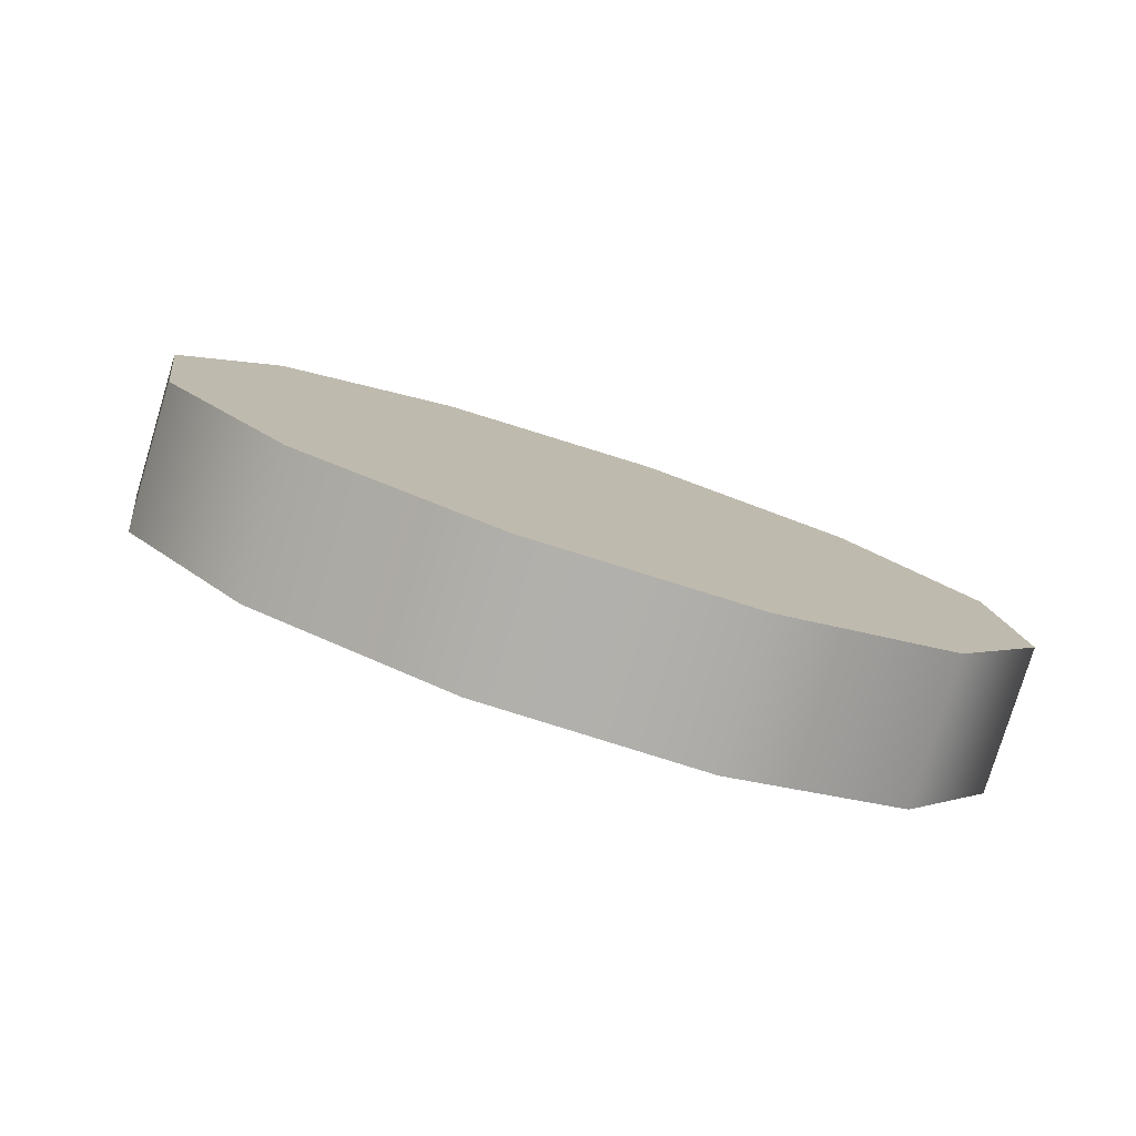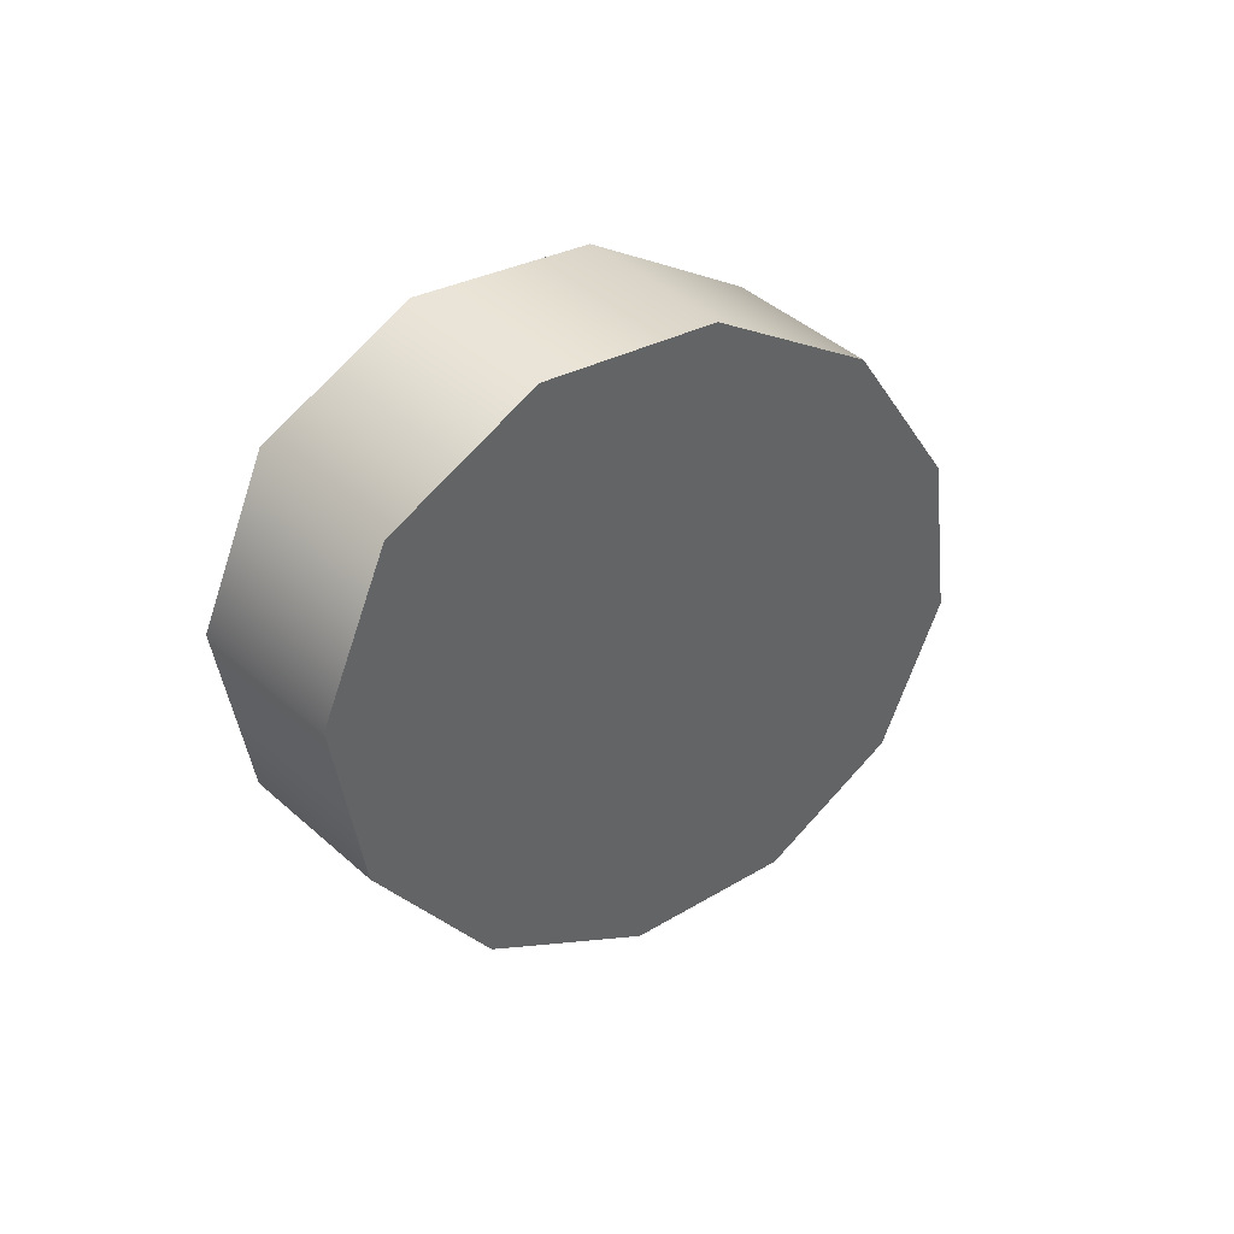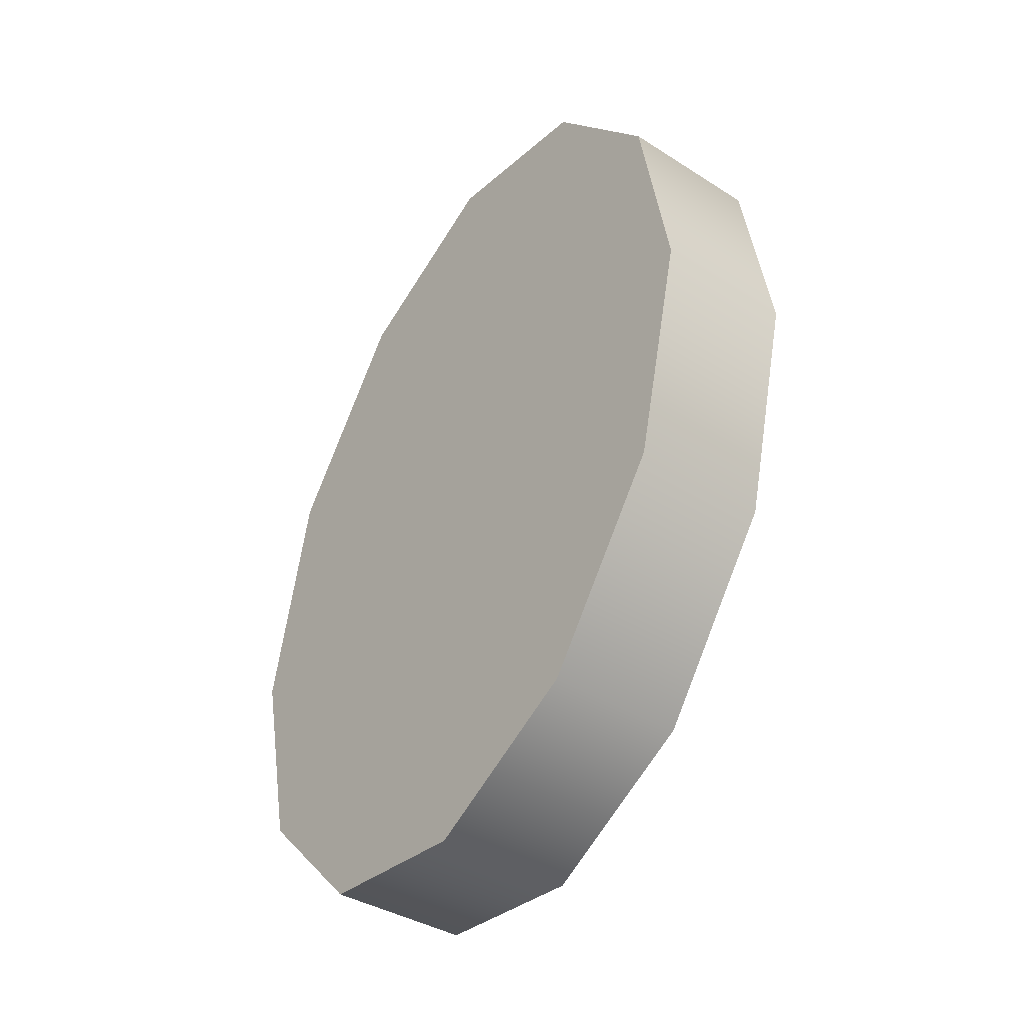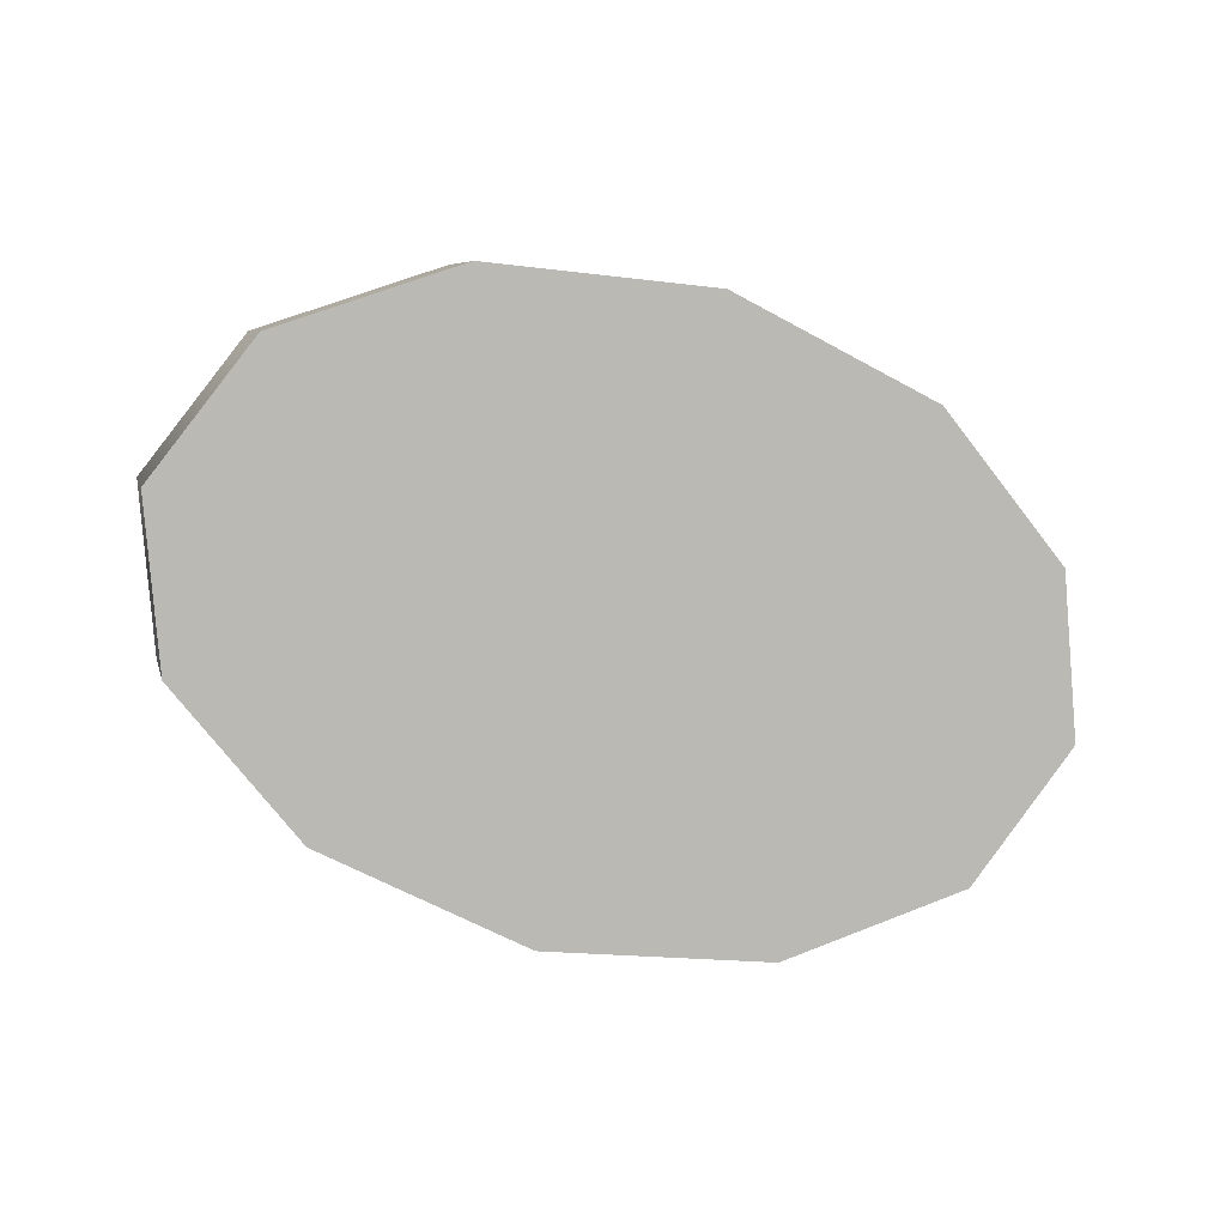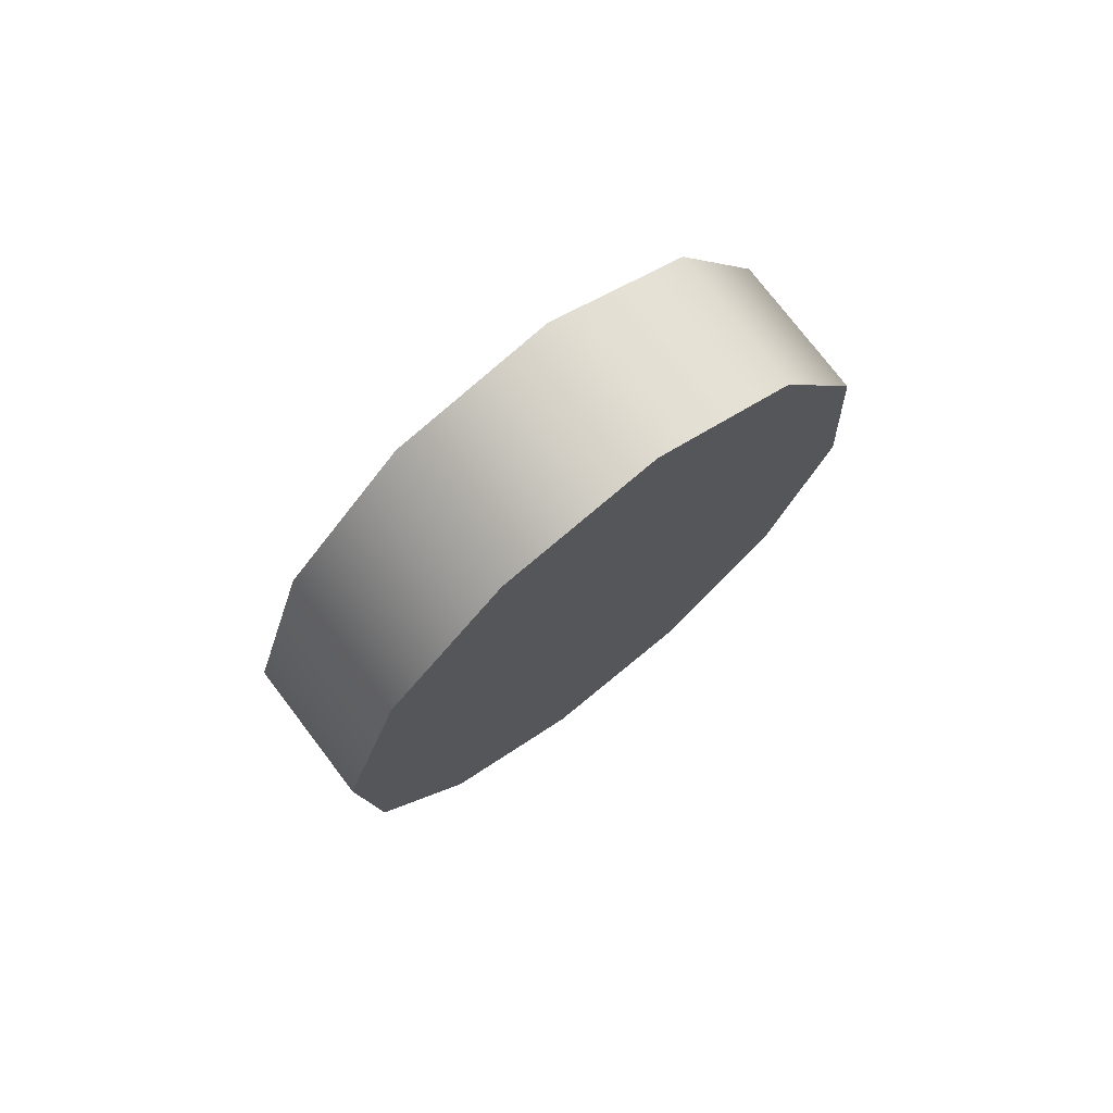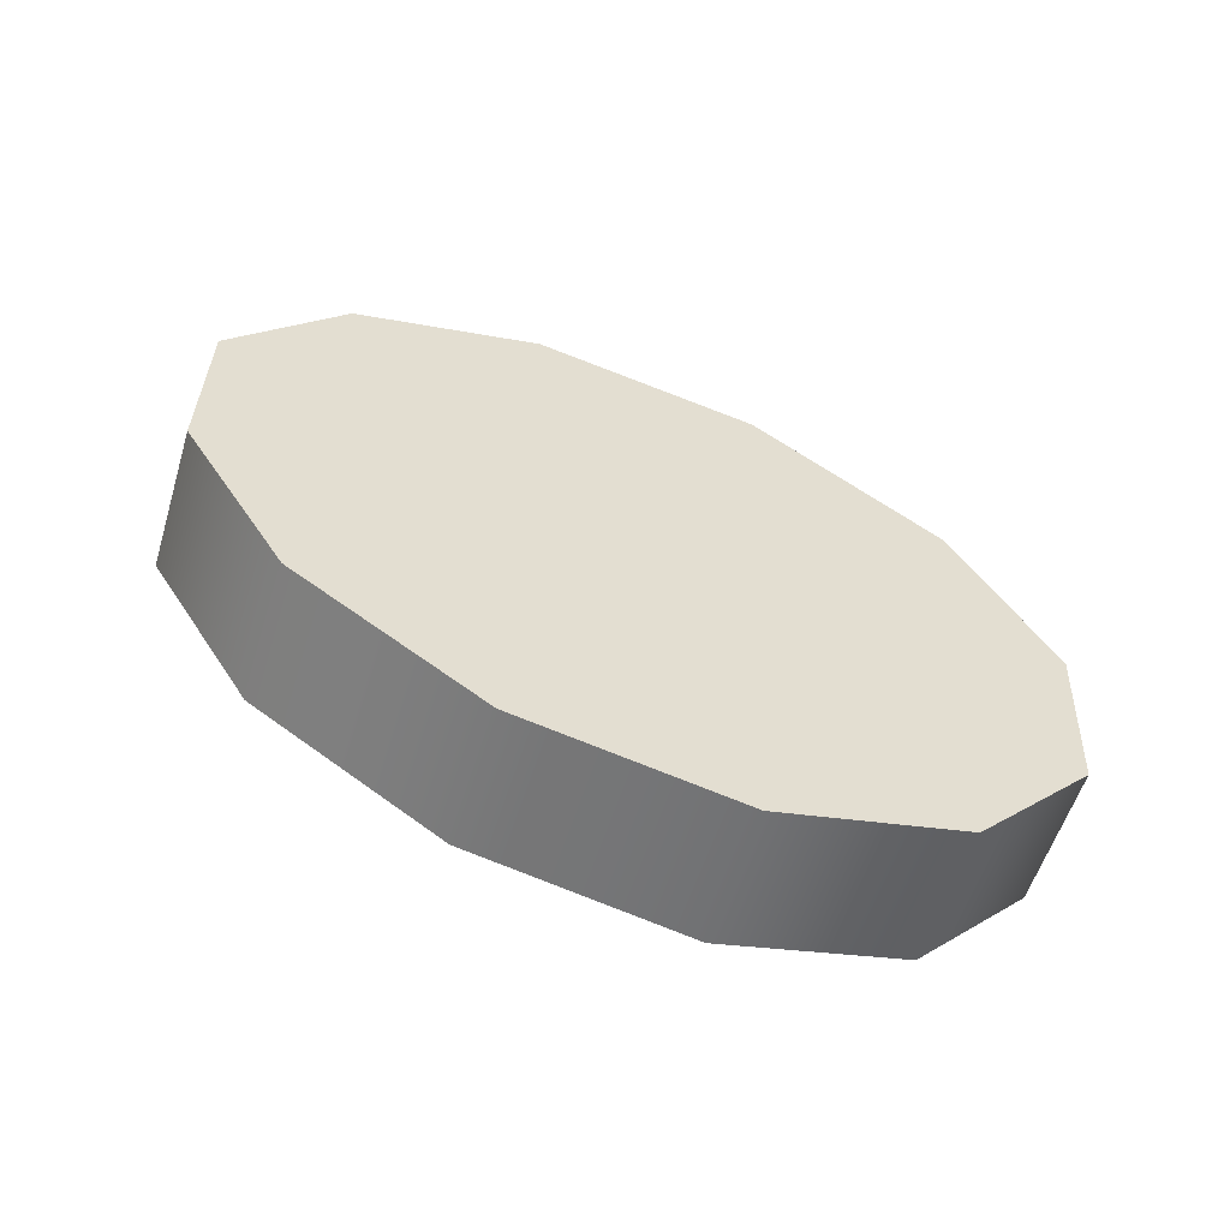
<metadata>
{"format":"obj","ext":"obj","renderer":"f3d","projection":"perspective","resolution":1024,"background":"white","views":[{"elev":62.2,"azim":21.4,"up":"+Y"},{"elev":-13.9,"azim":-60.2,"up":"+Y"},{"elev":72.3,"azim":-75.1,"up":"+Y"},{"elev":-47.6,"azim":159.5,"up":"+Z"},{"elev":-18.1,"azim":85.1,"up":"+Z"},{"elev":68.9,"azim":-151.6,"up":"+Z"}]}
</metadata>
<code>
o mesh79/mesh79-geometry#mesh79-geometry
v -0.2747 -0.2373 0.2197
v -0.3067 -0.2196 0.2065
v -0.3067 -0.2325 0.2233
v -0.2747 -0.2244 0.2029
v -0.3387 -0.2244 0.2029
v -0.3387 -0.2373 0.2197
v -0.252 -0.2498 0.2101
v -0.3615 -0.2498 0.2101
v -0.252 -0.2369 0.1933
v -0.3615 -0.2369 0.1933
v -0.2433 -0.2673 0.1966
v -0.3702 -0.2673 0.1966
v -0.2433 -0.2545 0.1798
v -0.3702 -0.2545 0.1798
v -0.252 -0.2849 0.1831
v -0.3615 -0.2849 0.1831
v -0.252 -0.272 0.1663
v -0.3615 -0.272 0.1663
v -0.2747 -0.2974 0.1735
v -0.3387 -0.2974 0.1735
v -0.3387 -0.2845 0.1567
v -0.2747 -0.2845 0.1567
v -0.3067 -0.3022 0.1698
v -0.3067 -0.2893 0.1531
f 1 2 3
f 2 1 4
f 3 2 1
f 4 1 2
f 5 3 2
f 2 3 5
f 6 1 3
f 3 1 6
f 7 4 1
f 1 4 7
f 4 5 2
f 2 5 4
f 3 5 6
f 6 5 3
f 8 1 6
f 6 1 8
f 4 7 9
f 9 7 4
f 8 7 1
f 1 7 8
f 9 5 4
f 4 5 9
f 10 6 5
f 5 6 10
f 6 10 8
f 8 10 6
f 11 9 7
f 7 9 11
f 12 7 8
f 8 7 12
f 9 10 5
f 5 10 9
f 10 12 8
f 8 12 10
f 9 11 13
f 13 11 9
f 12 11 7
f 7 11 12
f 13 10 9
f 9 10 13
f 12 10 14
f 14 10 12
f 15 13 11
f 11 13 15
f 16 11 12
f 12 11 16
f 13 14 10
f 10 14 13
f 14 16 12
f 12 16 14
f 13 15 17
f 17 15 13
f 16 15 11
f 11 15 16
f 17 14 13
f 13 14 17
f 16 14 18
f 18 14 16
f 19 17 15
f 15 17 19
f 20 15 16
f 16 15 20
f 17 18 14
f 14 18 17
f 21 16 18
f 18 16 21
f 17 19 22
f 22 19 17
f 20 19 15
f 15 19 20
f 16 21 20
f 20 21 16
f 22 18 17
f 17 18 22
f 22 21 18
f 18 21 22
f 23 22 19
f 19 22 23
f 19 20 23
f 23 20 19
f 24 20 21
f 21 20 24
f 21 22 24
f 24 22 21
f 22 23 24
f 24 23 22
f 20 24 23
f 23 24 20

</code>
